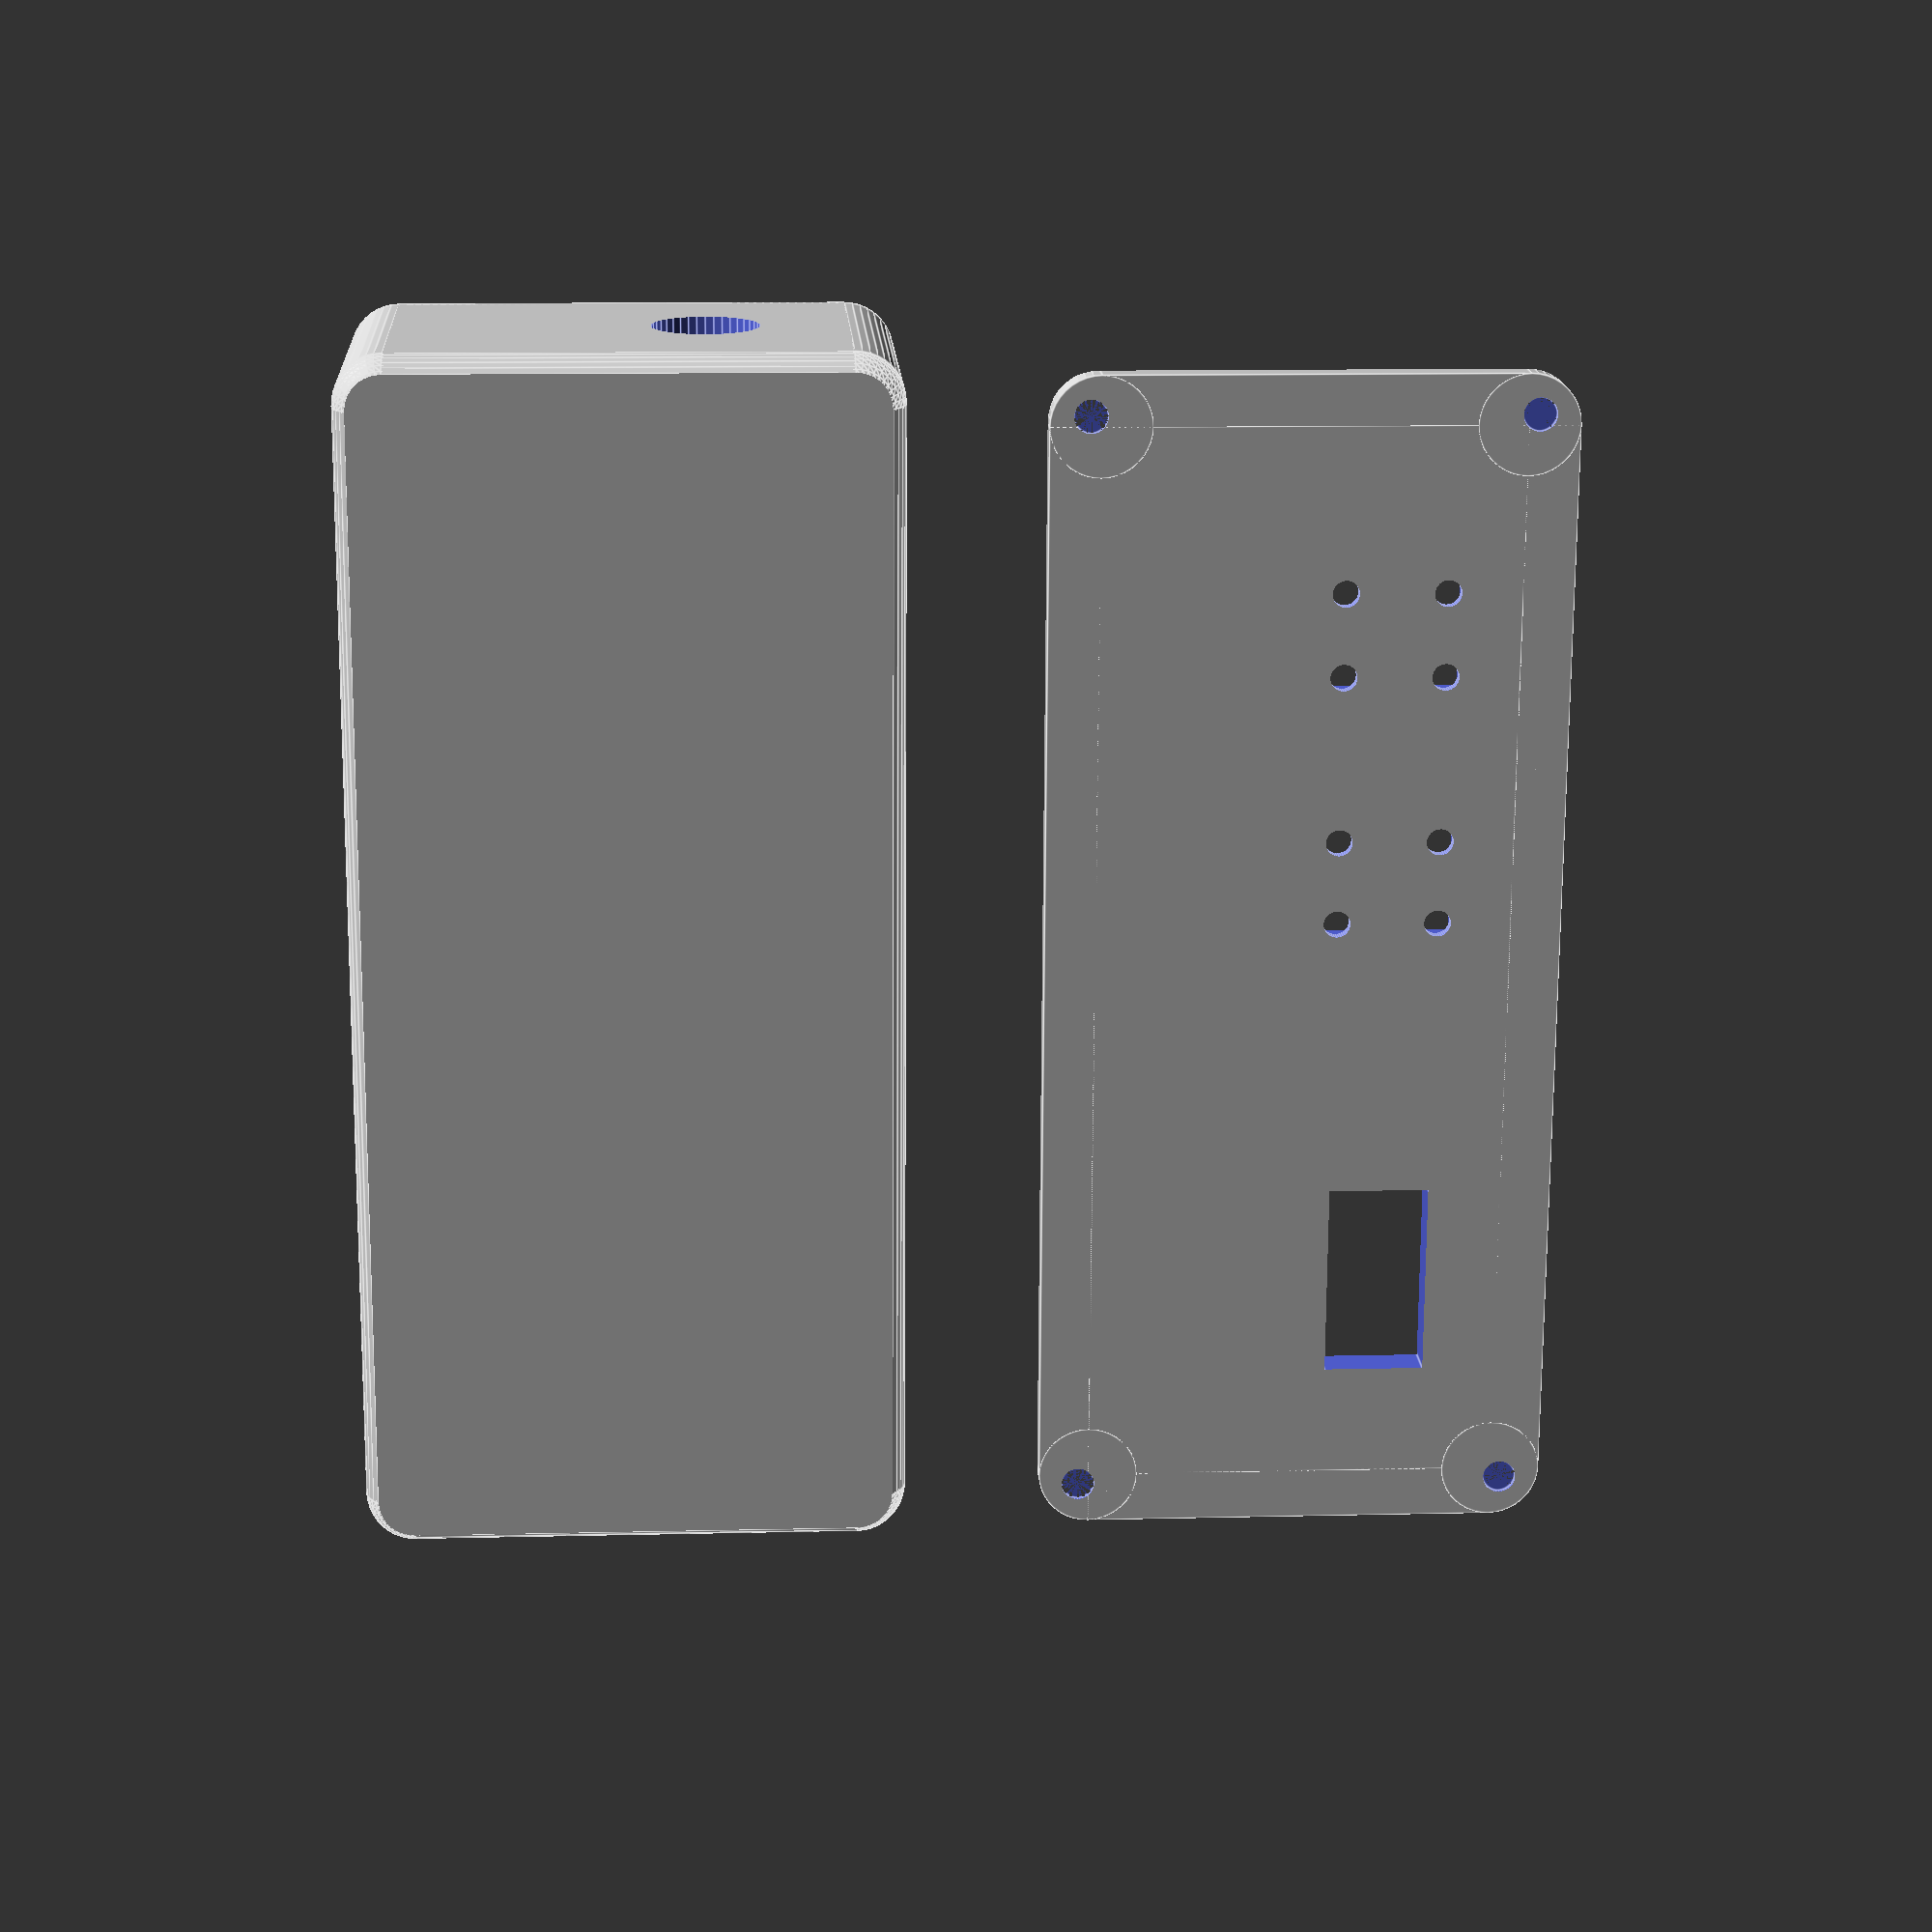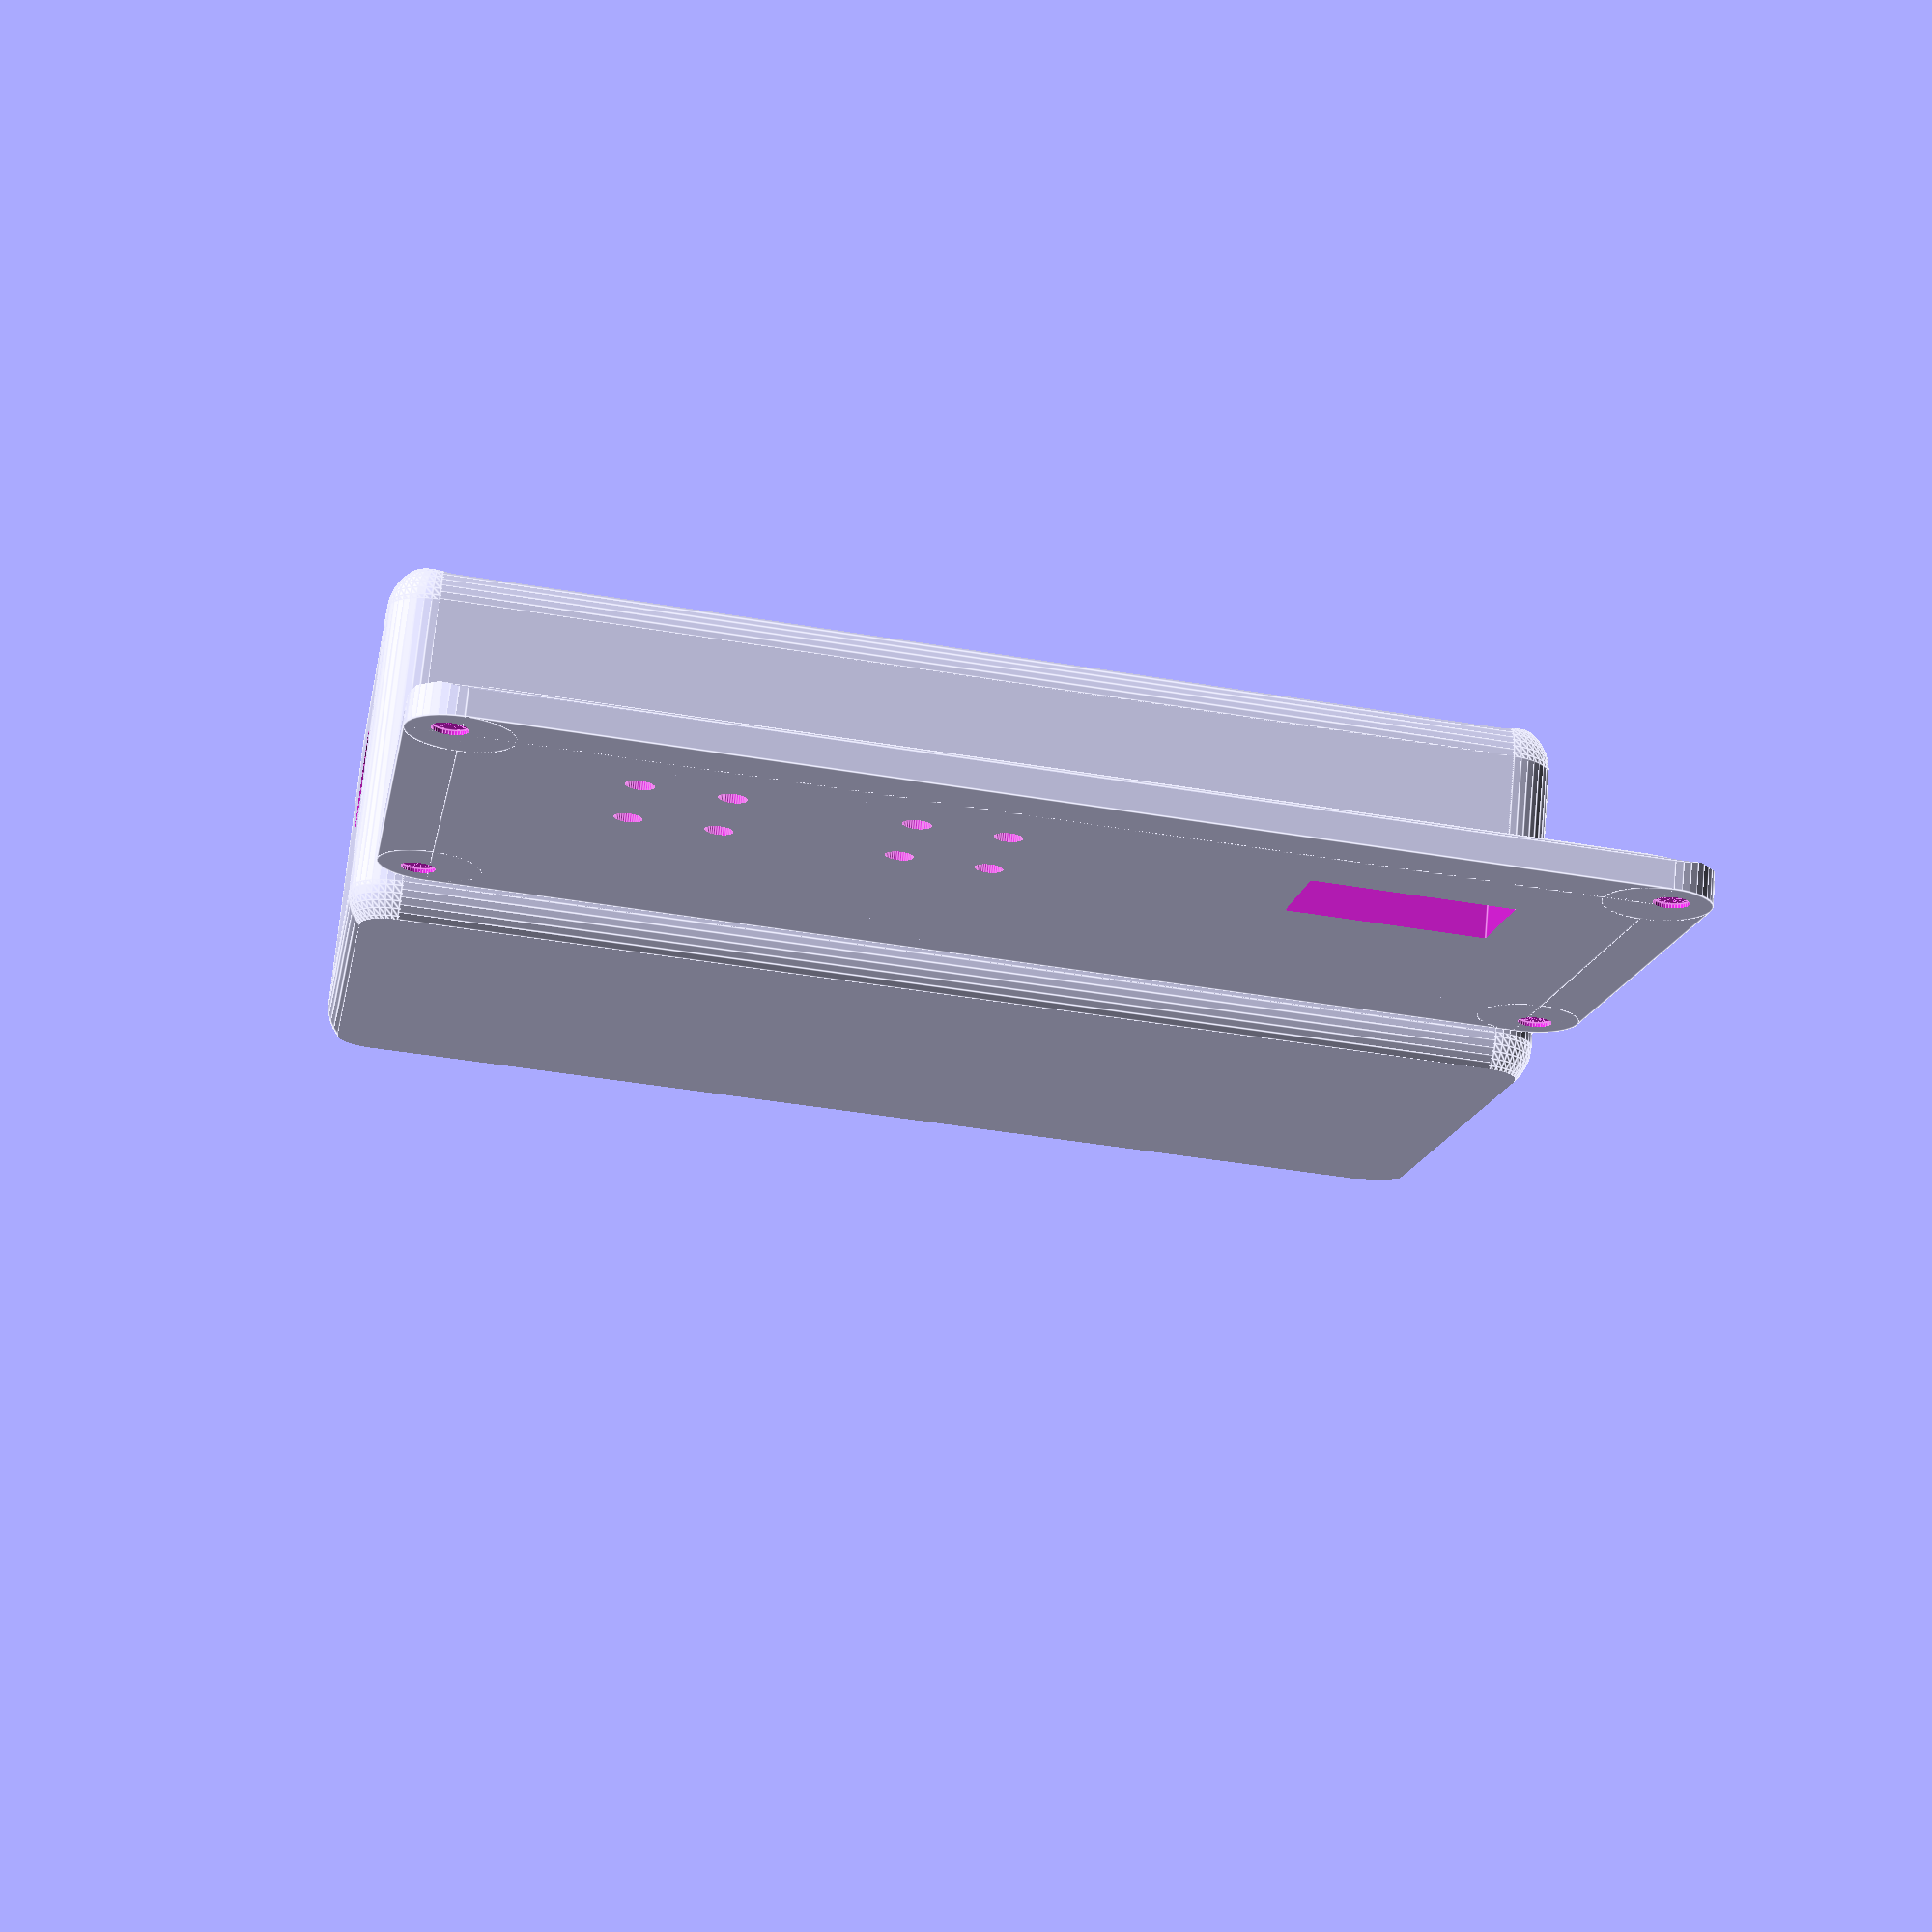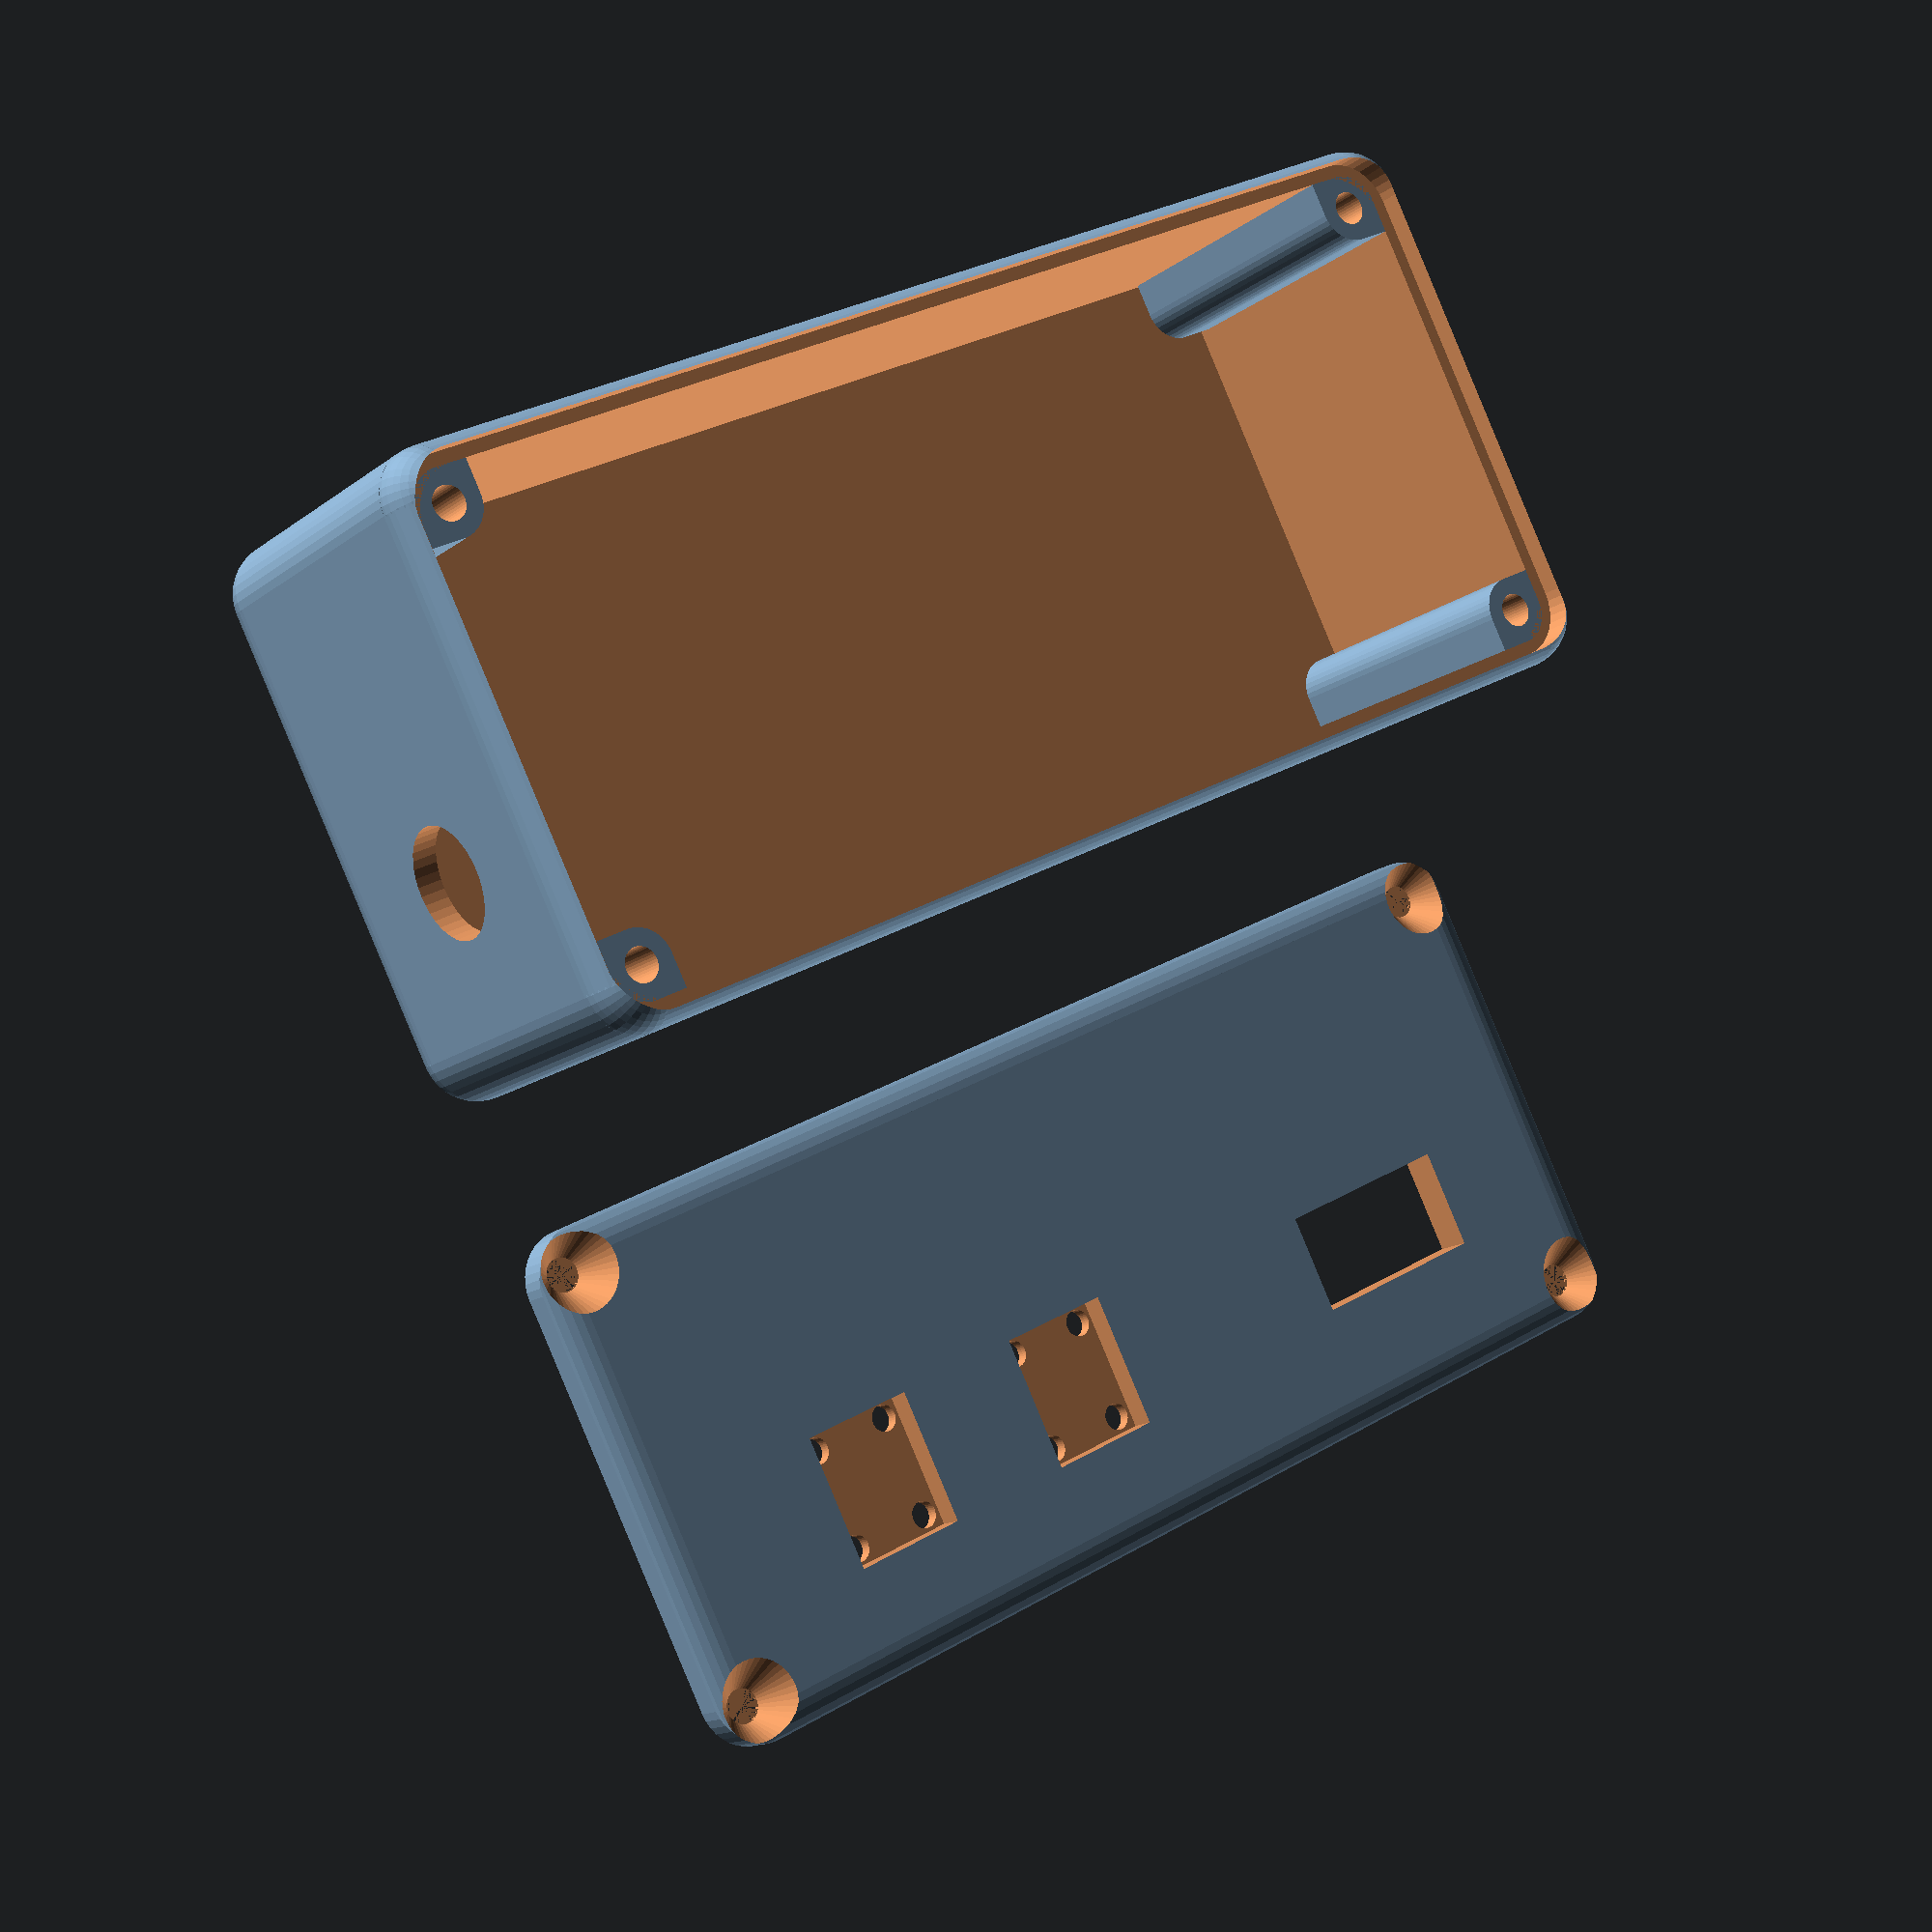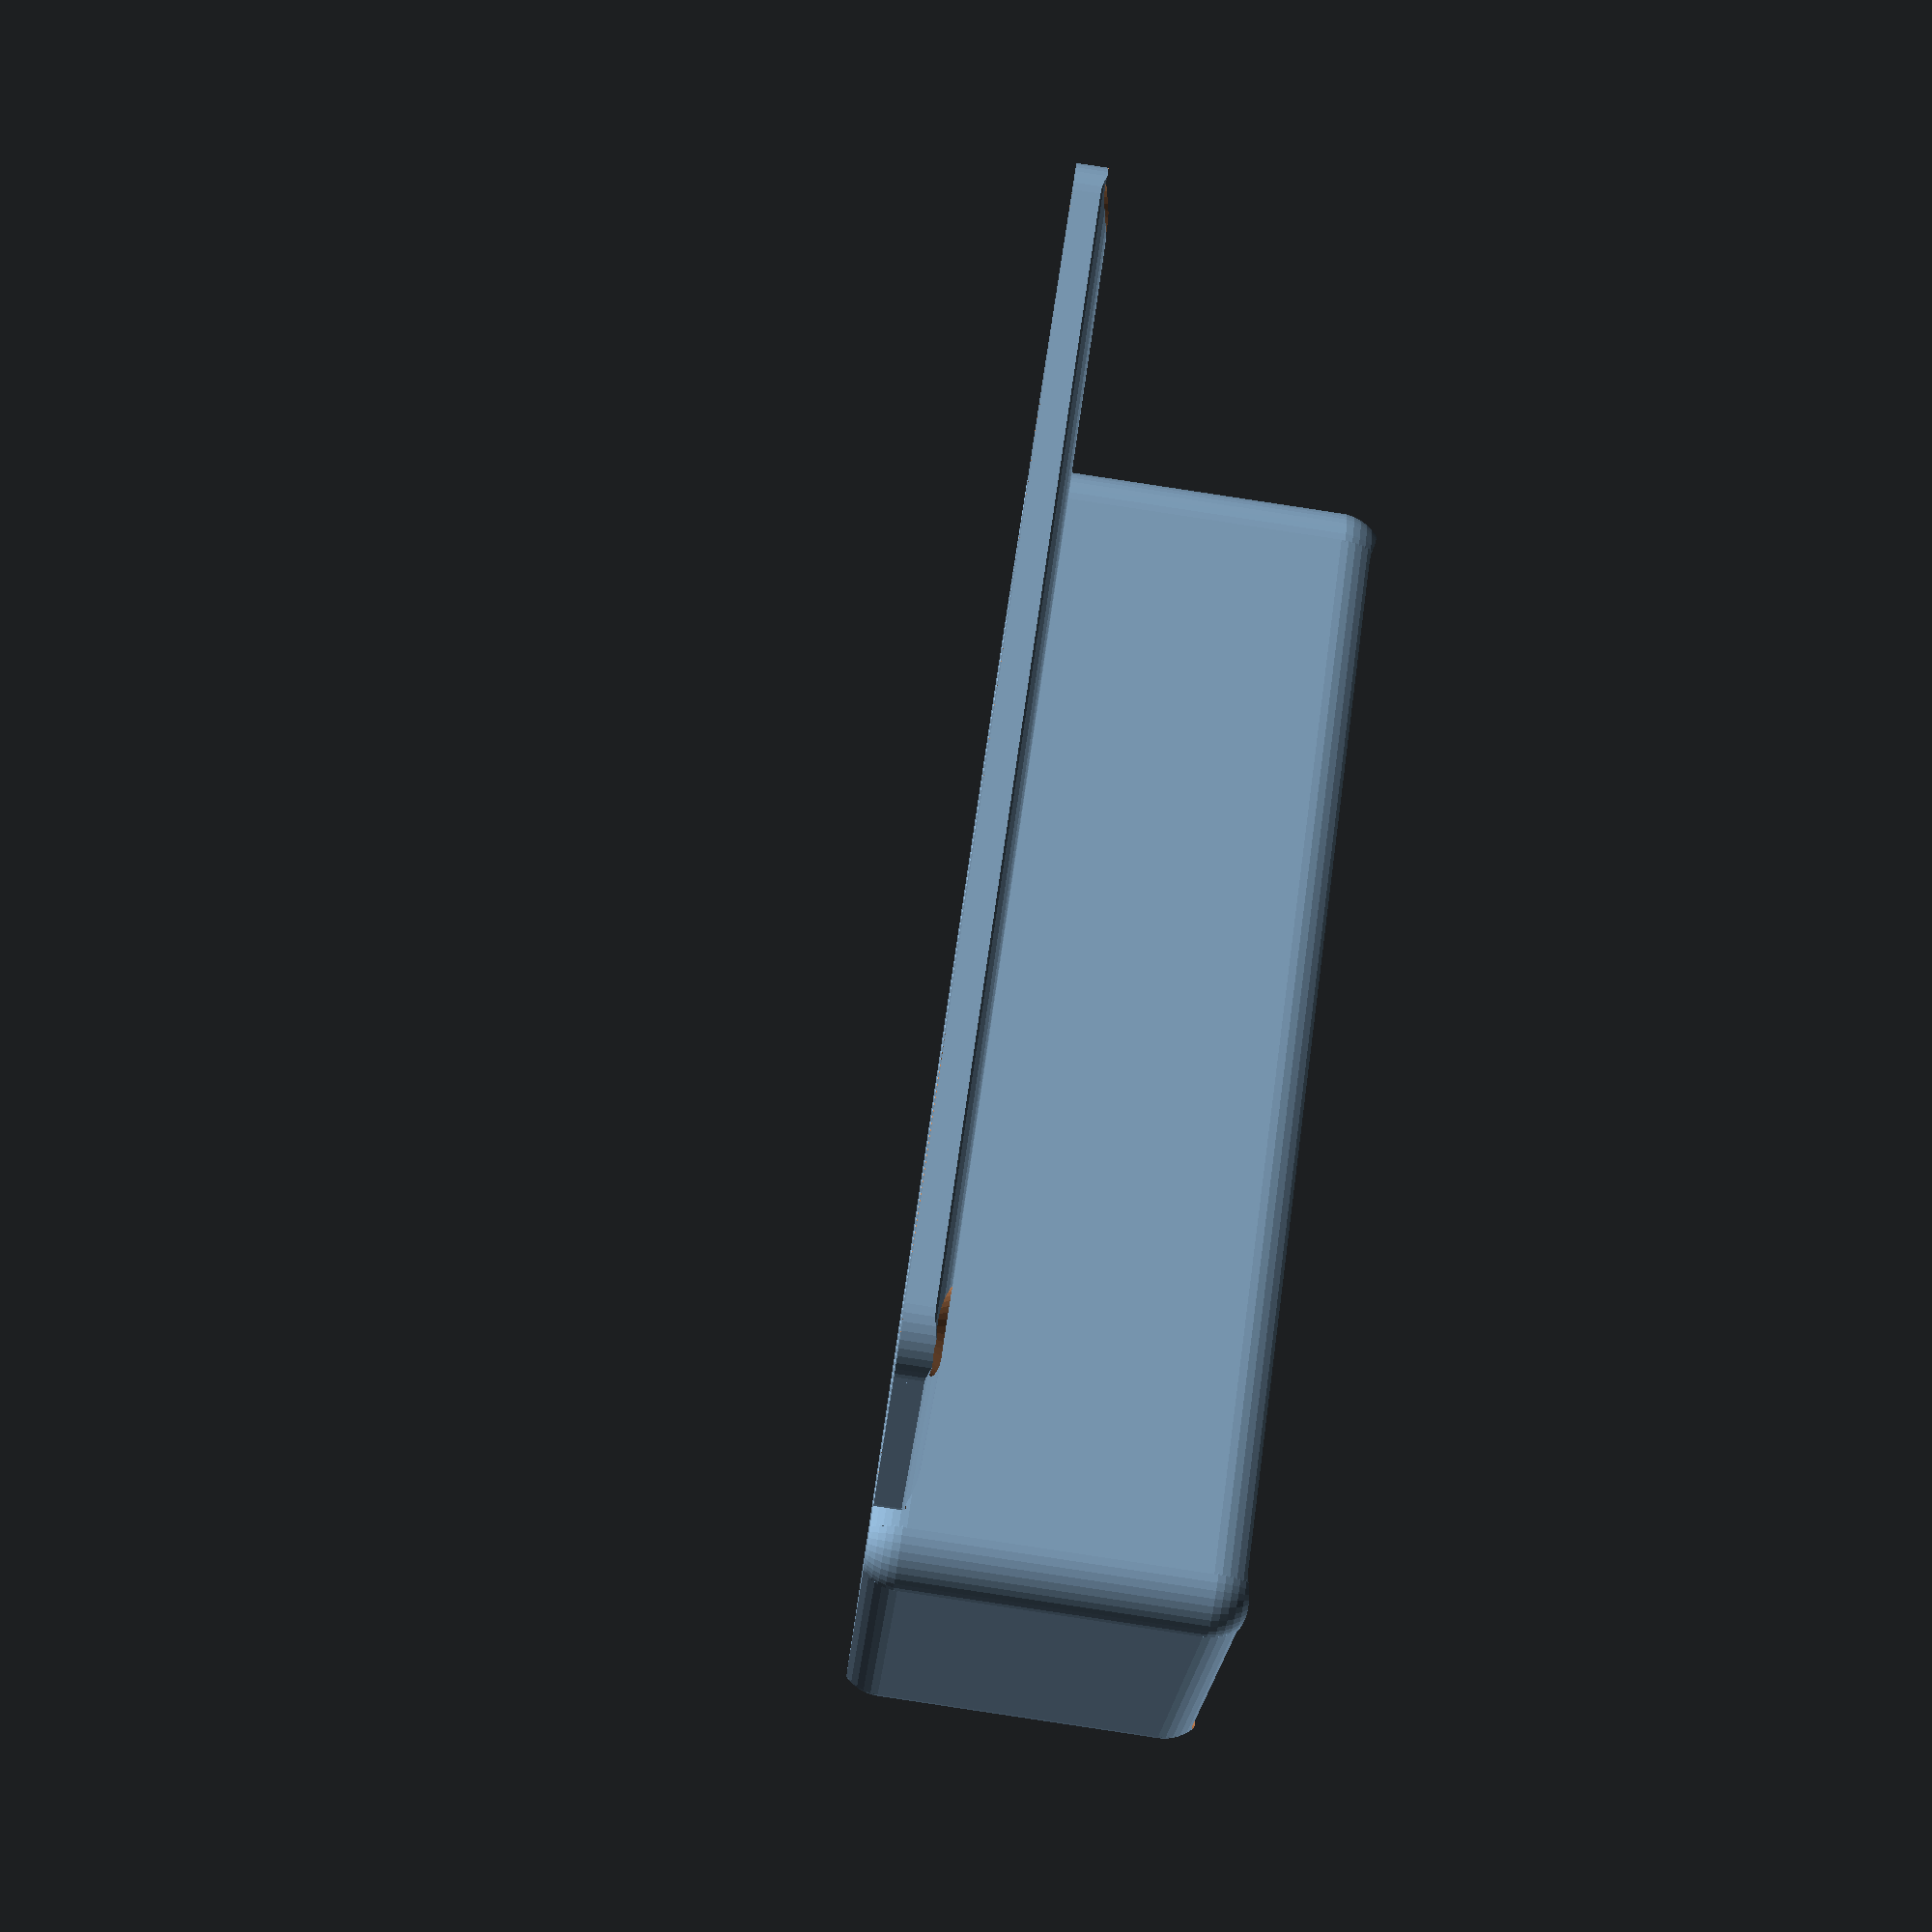
<openscad>
$fn=40;

innerSize = [70, 30, 20];
thickness = 3;
r = 3;

screwR = 2;

plated_view();
//exploded_view();

module plated_view() {
    translate([0,0,(innerSize[2] + thickness)/2]) box_bottom();
    translate([0,innerSize[1] + 10,-innerSize[2]/2 +thickness/4]) box_top();
}

module exploded_view() {
    box_bottom();
    translate([0,0,20]) box_top();
}

module box_bottom() {
    difference() {
        thicknessV = [thickness, thickness, thickness];
        flattened_rounded_cube(size = innerSize + thicknessV, r = r);
        translate([0,0,20]) z_rounded_cube(size = innerSize + [0,0,40], r = r);
        translate([0,0,innerSize[2]]) z_rounded_cube(size = innerSize + thicknessV/2, r = r);
        
        // Headphone jack hole
        translate([0,5,0]) rotate([0,90,0]) cylinder(h=100, r=3.25);
    }

    // Screw mounts
    smallDims = innerSize - [screwR*2, screwR*2, 0];
    halfDims = smallDims / 2;

    for(scaleA=[1,-1]) for(scaleB=[1,-1]) {
        scale([scaleA, scaleB, 1]) translate([ halfDims[0], halfDims[1], 0 ]) {
            difference() {
                union() {
                    cylinder(r=screwR, h = innerSize[2]-thickness/2, center = true);
                    translate([-screwR/2,screwR/2,0]) cube(size=[screwR,screwR,innerSize[2]-thickness/2], center = true);
                    translate([screwR/2,-screwR/2,0]) cube(size=[screwR,screwR,innerSize[2]-thickness/2], center = true);
                }
                cylinder(r=1, h = innerSize[2]-thickness/2+0.001, center = true);
            }
        }
    }

}

module box_top() {
    smallDims = innerSize - [screwR*2, screwR*2, 0];
    halfDims = smallDims / 2;

    difference (){
        intersection() {
            thicknessV = [thickness, thickness, thickness];
            shimV = [0.7, 0.7, 0];
            flattened_rounded_cube(size = innerSize + thicknessV, r = 3);
            translate([0,0,innerSize[2]]) z_rounded_cube(size = innerSize + thicknessV/2 - shimV, r = 3);
        }

        // Screw holes
        for(scaleA=[1,-1]) for(scaleB=[1,-1]) {
            scale([scaleA, scaleB, 1]) translate([ halfDims[0], halfDims[1], halfDims[2] + thickness/2 + 0.001 ]) {
                 screw_hole_4g_countersunk();
            }
        }
        
        // Switch holes
        translate([20,5,innerSize[2]/2]) button_pin_holes();
        translate([5,5,innerSize[2]/2]) button_pin_holes();

        translate([-20,5,innerSize[2]/2]) cube(size=[11.5,6,10], center=true);
        
    }

}

/**
 * Holes for the pins of a push button switch
 */
module button_pin_holes() {
    for(scaleA=[2.5,-2.5]) for(scaleB=[3,-3]) {
        translate([scaleA,scaleB,0]) cylinder(h=10,r=0.8, center=true);
        translate([0,0,5]) cube(size=[7,8,10], center=true);        
    }
}

/**
 * Hole for a countersunk 4g screw of up to 15mm
 * Origin is at the top of the hole
 */
module screw_hole_4g_countersunk() {
    rWide = 2.5;
    rNarrow = 1;
    countersink = 2;
    
    translate([0,0,-countersink]) cylinder(r1 = rNarrow, r2 = rWide, h = countersink);
    translate([0,0,-15]) cylinder(r = rNarrow, h = 15-countersink);
}


/**
 * Rounded cube flattened on the bottom for better printing.
 */
module flattened_rounded_cube(size, r) {
    overhang = (1-sin(45)) * r;
    
    intersection() {
        translate([0,0,-overhang/2]) rounded_cube(size + [0,0,overhang], r);
        cube(size, center = true);
    }
}

/**
 * Cube that is rounded on all 12 edges. Centered on the origin
 */
module rounded_cube(size, r) {
    smallDims = size - [2*r, 2*r, 2*r];
    halfDims = smallDims / 2;

    // Body
    cube(size=[size[0], smallDims[1], smallDims[2] ], center = true);
    cube(size=[ smallDims[0], size[1], smallDims[2] ], center = true);
    cube(size=[size[0] - 2*r, smallDims[1], size[2] ], center = true);

    // Edges
    for(scaleA=[1,-1]) for(scaleB=[1,-1]) {
        translate([ 0, halfDims[1]*scaleA,halfDims[2]*scaleB ])
            rotate([0,90,0]) cylinder(r=r, h= smallDims[0], center = true);
        translate([ halfDims[0]*scaleA, 0, halfDims[2]*scaleB ])
            rotate([90,0,0]) cylinder(r=r, h= smallDims[1], center = true);
        translate([ halfDims[0]*scaleA, halfDims[1]*scaleB, 0 ])
            cylinder(r=r, h= smallDims[2], center = true);
    }
    
    // Corners
    for(scaleX=[1,-1]) for(scaleY=[1,-1]) for(scaleZ=[1,-1]) {
       translate([ halfDims[0]*scaleX, halfDims[1]*scaleY, halfDims[2]*scaleZ ])
            sphere(r=r);
    }
    
    
}

/**
 * Cube that is rounded on the z edges only
 */    
module z_rounded_cube(size, r) {
    smallDims = size - [2*r, 2*r, 2*r];
    halfDims = smallDims / 2;

    // Body
    cube(size=[size[0], smallDims[1], size[2] ], center = true);
    cube(size=[ smallDims[0], size[1], size[2] ], center = true);

    // Edges
    for(scaleA=[1,-1]) for(scaleB=[1,-1]) {
        translate([ halfDims[0]*scaleA, halfDims[1]*scaleB, 0 ])
            cylinder(r=r, h = size[2], center = true);
    }
}
</openscad>
<views>
elev=163.3 azim=89.7 roll=3.3 proj=p view=edges
elev=286.1 azim=350.1 roll=185.3 proj=p view=edges
elev=14.4 azim=153.0 roll=327.8 proj=p view=wireframe
elev=88.3 azim=203.2 roll=261.4 proj=p view=wireframe
</views>
